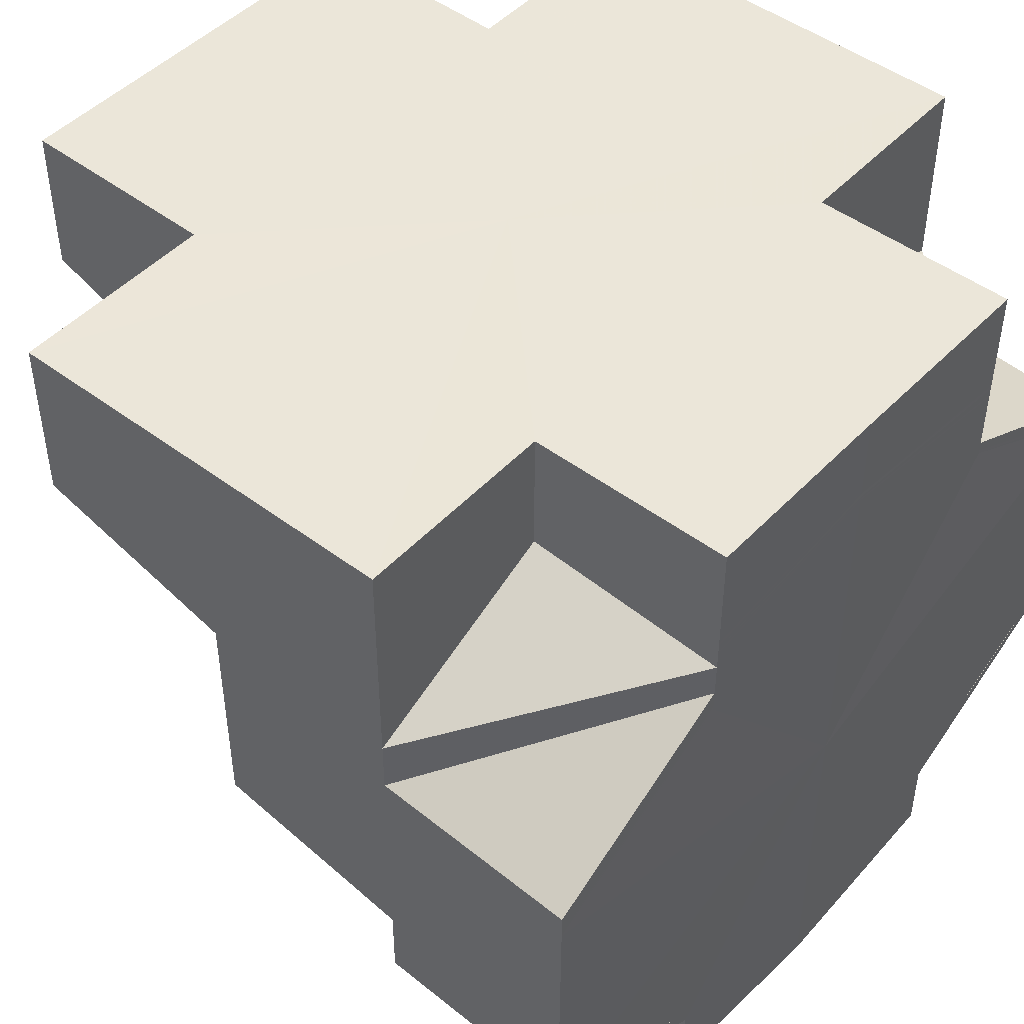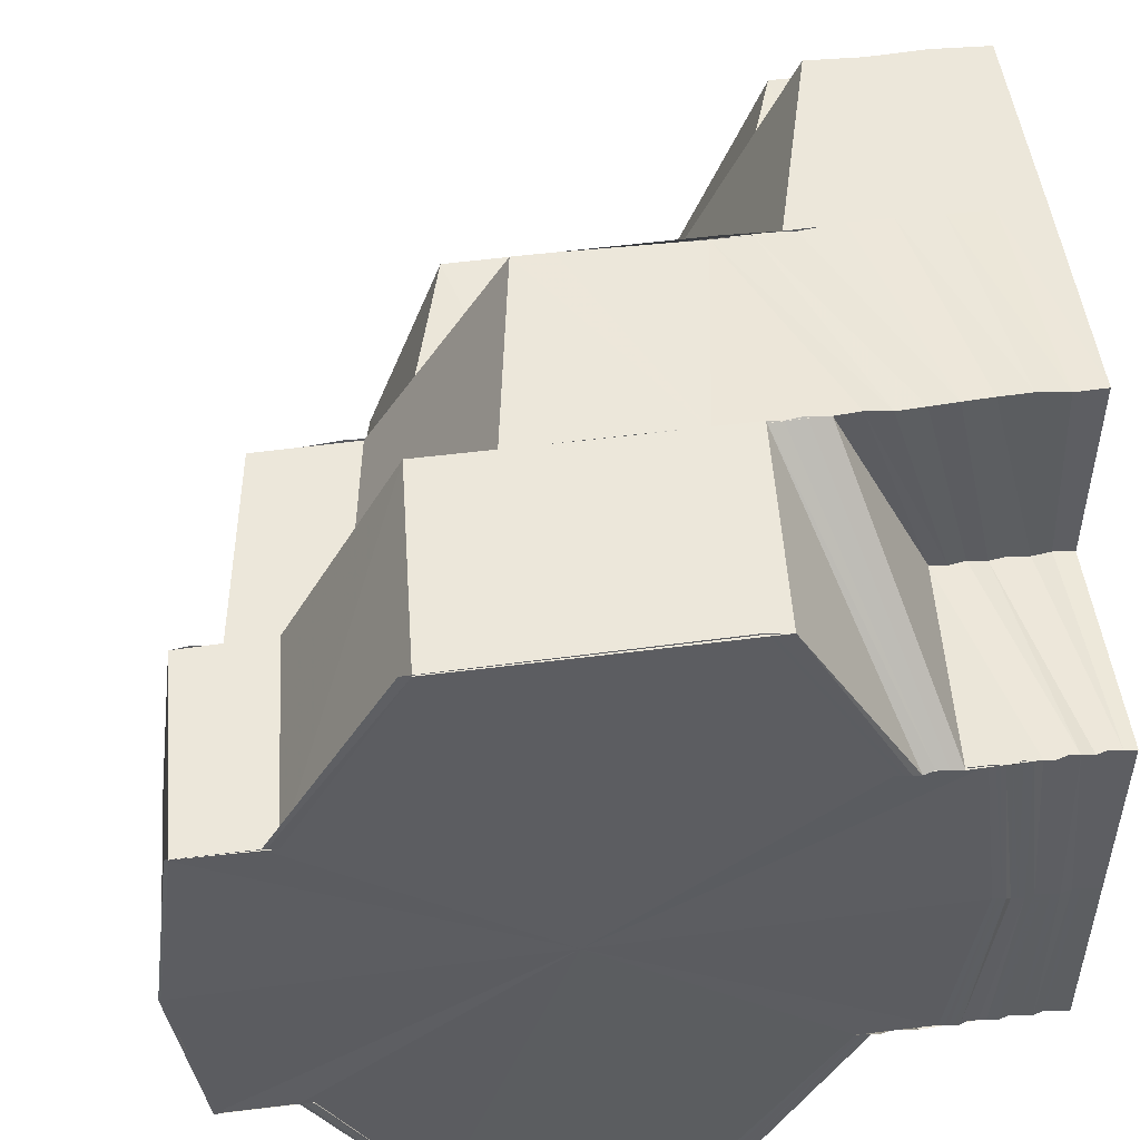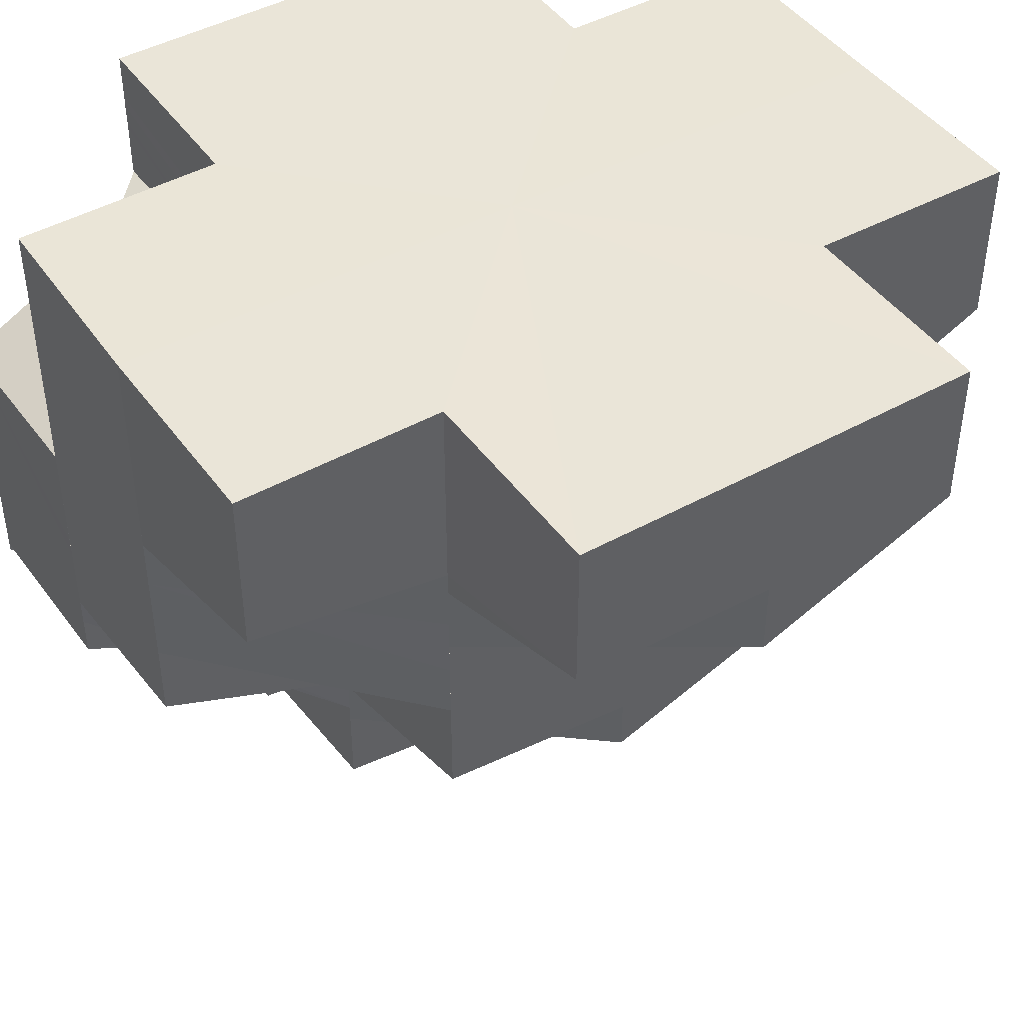
<metadata>
{"format":"obj","ext":"obj","renderer":"f3d","projection":"perspective","resolution":1024,"background":"white","views":[{"elev":47.2,"azim":-139.4,"up":"+Z"},{"elev":51.3,"azim":-97.9,"up":"+Y"},{"elev":44.9,"azim":57.1,"up":"+Z"}]}
</metadata>
<code>
o 21662
v 2228 1874 12.17
v 2228 1874 12.17
v 2228 1874 12.17
v 2228 1874 12.17
v 2228 1874 12.17
v 2228 1874 12.17
v 2228 1874 12.17
v 2228 1874 12.17
v 2228 1874 12.17
v 2228 1874 12.17
v 2228 1874 12.17
v 2228 1874 12.17
v 2228 1874 12.17
v 2228 1874 12.17
v 2228 1874 12.17
v 2228 1874 12.17
v 2228 1874 12.17
v 2228 1874 12.17
v 2228 1874 12.17
v 2228 1874 12.17
v 2228 1874 12.17
v 2228 1874 12.17
v 2228 1874 12.17
v 2228 1874 12.17
v 2228 1874 12.17
v 2228 1874 12.17
v 2228 1874 12.17
v 2228 1874 12.17
v 2228 1874 12.17
v 2228 1874 12.17
v 2228 1874 12.17
v 2228 1874 12.17
v 2228 1874 12.17
v 2228 1874 12.17
v 2228 1874 12.17
v 2228 1874 12.17
v 2228 1874 12.17
v 2228 1874 12.18
v 2228 1874 12.17
v 2228 1874 12.17
v 2228 1874 12.17
v 2228 1874 12.17
v 2228 1874 12.17
v 2228 1874 12.18
v 2228 1874 12.17
v 2228 1874 12.17
v 2228 1874 12.17
v 2228 1874 12.17
v 2228 1874 12.18
v 2228 1874 12.18
v 2228 1874 12.17
v 2228 1874 12.18
v 2228 1874 12.17
v 2228 1874 12.17
v 2228 1874 12.19
v 2228 1874 12.19
v 2228 1874 12.19
v 2228 1874 12.17
v 2228 1874 12.18
v 2228 1874 12.18
v 2228 1874 12.17
v 2228 1874 12.17
v 2228 1874 12.17
v 2228 1874 12.17
v 2228 1874 12.19
v 2228 1874 12.18
v 2228 1874 12.19
v 2228 1874 12.2
v 2228 1874 12.19
v 2228 1874 12.2
v 2228 1874 12.19
v 2228 1874 12.2
v 2228 1874 12.19
v 2228 1874 12.2
v 2228 1874 12.19
v 2228 1874 12.2
v 2228 1874 12.19
v 2228 1874 12.2
v 2228 1874 12.17
v 2228 1874 12.17
v 2228 1874 12.2
v 2228 1874 12.18
v 2228 1874 12.17
v 2228 1874 12.18
v 2228 1874 12.18
v 2228 1874 12.17
v 2228 1874 12.18
v 2228 1874 12.17
v 2228 1874 12.2
v 2228 1874 12.2
v 2228 1874 12.2
v 2228 1874 12.19
v 2228 1874 12.19
v 2228 1874 12.2
v 2228 1874 12.19
v 2228 1874 12.2
v 2228 1874 12.19
v 2228 1874 12.2
v 2228 1874 12.19
v 2228 1874 12.19
v 2228 1874 12.19
v 2228 1874 12.19
v 2228 1874 12.19
v 2228 1874 12.18
v 2228 1874 12.19
v 2228 1874 12.19
v 2228 1874 12.19
v 2228 1874 12.18
v 2228 1874 12.18
v 2228 1874 12.18
v 2228 1874 12.18
v 2228 1874 12.18
v 2228 1874 12.17
v 2228 1874 12.18
v 2228 1874 12.18
v 2228 1874 12.19
v 2228 1874 12.19
v 2228 1874 12.2
v 2228 1874 12.2
v 2228 1874 12.2
v 2228 1874 12.19
v 2228 1874 12.2
v 2228 1874 12.2
v 2228 1874 12.2
v 2228 1874 12.2
v 2228 1874 12.2
v 2228 1874 12.2
v 2228 1874 12.2
v 2228 1874 12.2
v 2228 1874 12.19
v 2228 1874 12.19
v 2228 1874 12.19
v 2228 1874 12.19
v 2228 1874 12.2
v 2228 1874 12.2
v 2228 1874 12.2
v 2228 1874 12.2
v 2228 1874 12.19
v 2228 1874 12.19
v 2228 1874 12.2
v 2228 1874 12.2
v 2228 1874 12.2
v 2228 1874 12.2
v 2228 1874 12.2
v 2228 1874 12.2
v 2228 1874 12.21
v 2228 1874 12.21
v 2228 1874 12.21
v 2228 1874 12.21
v 2228 1874 12.21
v 2228 1874 12.21
v 2228 1874 12.21
v 2228 1874 12.21
v 2228 1874 12.21
v 2228 1874 12.21
v 2228 1874 12.21
v 2228 1874 12.21
v 2228 1874 12.2
v 2228 1874 12.2
v 2228 1874 12.2
v 2228 1874 12.21
v 2228 1874 12.2
v 2228 1874 12.21
v 2228 1874 12.2
v 2228 1874 12.2
v 2228 1874 12.2
v 2228 1874 12.2
v 2228 1874 12.2
v 2228 1874 12.2
v 2228 1874 12.2
v 2228 1874 12.2
v 2228 1874 12.2
v 2228 1874 12.2
v 2228 1874 12.2
v 2228 1874 12.2
v 2228 1874 12.2
v 2228 1874 12.2
v 2228 1874 12.2
v 2228 1874 12.2
v 2228 1874 12.2
v 2228 1874 12.2
v 2228 1874 12.2
v 2228 1874 12.2
v 2228 1874 12.2
v 2228 1874 12.2
v 2228 1874 12.2
v 2228 1874 12.2
v 2228 1874 12.2
v 2228 1874 12.2
v 2228 1874 12.2
v 2228 1874 12.2
v 2228 1874 12.2
v 2228 1874 12.2
v 2228 1874 12.2
v 2228 1874 12.2
v 2228 1874 12.2
v 2228 1874 12.17
v 2228 1874 12.17
v 2228 1874 12.17
v 2228 1874 12.17
v 2228 1874 12.17
v 2228 1874 12.17
v 2228 1874 12.18
v 2228 1874 12.17
v 2228 1874 12.17
v 2228 1874 12.17
v 2228 1874 12.18
v 2228 1874 12.18
v 2228 1874 12.18
v 2228 1874 12.17
v 2228 1874 12.18
v 2228 1874 12.18
v 2228 1874 12.18
v 2228 1874 12.18
v 2228 1874 12.17
v 2228 1874 12.17
v 2228 1874 12.18
v 2228 1874 12.17
v 2228 1874 12.18
v 2228 1874 12.18
v 2228 1874 12.19
v 2228 1874 12.18
v 2228 1874 12.18
v 2228 1874 12.17
v 2228 1874 12.19
v 2228 1874 12.19
v 2228 1874 12.2
v 2228 1874 12.19
v 2228 1874 12.2
v 2228 1874 12.2
v 2228 1874 12.19
v 2228 1874 12.2
v 2228 1874 12.2
v 2228 1874 12.2
v 2228 1874 12.2
v 2228 1874 12.2
v 2228 1874 12.2
v 2228 1874 12.2
v 2228 1874 12.2
v 2228 1874 12.2
v 2228 1874 12.2
v 2228 1874 12.2
v 2228 1874 12.2
v 2228 1874 12.21
v 2228 1874 12.2
v 2228 1874 12.21
v 2228 1874 12.21
v 2228 1874 12.21
v 2228 1874 12.21
v 2228 1874 12.21
v 2228 1874 12.21
v 2228 1874 12.21
v 2228 1874 12.21
v 2228 1874 12.21
v 2228 1874 12.21
v 2228 1874 12.21
v 2228 1874 12.2
v 2228 1874 12.21
v 2228 1874 12.21
v 2228 1874 12.2
v 2228 1874 12.21
v 2228 1874 12.2
v 2228 1874 12.2
v 2228 1874 12.2
v 2228 1874 12.2
v 2228 1874 12.2
v 2228 1874 12.2
v 2228 1874 12.2
v 2228 1874 12.2
v 2228 1874 12.2
v 2228 1874 12.2
v 2228 1874 12.2
v 2228 1874 12.2
v 2228 1874 12.2
v 2228 1874 12.2
v 2228 1874 12.2
v 2228 1874 12.2
v 2228 1874 12.2
v 2228 1874 12.2
v 2228 1874 12.2
v 2228 1874 12.2
v 2228 1874 12.2
v 2228 1874 12.2
v 2228 1874 12.2
v 2228 1874 12.2
v 2228 1874 12.2
v 2228 1874 12.21
v 2228 1874 12.21
v 2228 1874 12.2
v 2228 1874 12.21
v 2228 1874 12.21
v 2228 1874 12.21
v 2228 1874 12.21
v 2228 1874 12.21
v 2228 1874 12.21
v 2228 1874 12.21
v 2228 1874 12.21
v 2228 1874 12.21
v 2228 1874 12.21
v 2228 1874 12.21
v 2228 1874 12.21
v 2228 1874 12.21
v 2228 1874 12.21
v 2228 1874 12.21
v 2228 1874 12.21
v 2228 1874 12.21
v 2228 1874 12.21
v 2228 1874 12.2
v 2228 1874 12.2
v 2228 1874 12.2
v 2228 1874 12.2
v 2228 1874 12.2
v 2228 1874 12.2
v 2228 1874 12.2
v 2228 1874 12.2
v 2228 1874 12.2
v 2228 1874 12.2
v 2228 1874 12.2
v 2228 1874 12.2
v 2228 1874 12.2
v 2228 1874 12.2
v 2228 1874 12.2
v 2228 1874 12.2
v 2228 1874 12.2
v 2228 1874 12.2
v 2228 1874 12.2
v 2228 1874 12.2
v 2228 1874 12.2
v 2228 1874 12.2
v 2228 1874 12.2
v 2228 1874 12.2
v 2228 1874 12.2
v 2228 1874 12.2
v 2228 1874 12.2
v 2228 1874 12.21
v 2228 1874 12.2
v 2228 1874 12.2
v 2228 1874 12.21
v 2228 1874 12.21
v 2228 1874 12.21
v 2228 1874 12.21
v 2228 1874 12.21
v 2228 1874 12.2
v 2228 1874 12.2
v 2228 1874 12.2
v 2228 1874 12.21
v 2228 1874 12.2
v 2228 1874 12.2
v 2228 1874 12.2
v 2228 1874 12.2
v 2228 1874 12.2
v 2228 1874 12.2
v 2228 1874 12.2
v 2228 1874 12.21
v 2228 1874 12.2
v 2228 1874 12.2
v 2228 1874 12.2
v 2228 1874 12.2
v 2228 1874 12.2
v 2228 1874 12.2
v 2228 1874 12.21
v 2228 1874 12.2
v 2228 1874 12.19
v 2228 1874 12.2
v 2228 1874 12.19
v 2228 1874 12.19
v 2228 1874 12.19
v 2228 1874 12.19
v 2228 1874 12.19
v 2228 1874 12.19
v 2228 1874 12.19
v 2228 1874 12.19
v 2228 1874 12.18
v 2228 1874 12.19
v 2228 1874 12.18
v 2228 1874 12.18
v 2228 1874 12.18
v 2228 1874 12.18
v 2228 1874 12.18
v 2228 1874 12.19
v 2228 1874 12.19
v 2228 1874 12.19
v 2228 1874 12.19
v 2228 1874 12.19
v 2228 1874 12.19
v 2228 1874 12.19
v 2228 1874 12.2
v 2228 1874 12.19
v 2228 1874 12.2
v 2228 1874 12.2
v 2228 1874 12.2
v 2228 1874 12.2
v 2228 1874 12.2
v 2228 1874 12.2
v 2228 1874 12.2
v 2228 1874 12.2
v 2228 1874 12.2
v 2228 1874 12.2
v 2228 1874 12.2
v 2228 1874 12.21
v 2228 1874 12.2
v 2228 1874 12.2
v 2228 1874 12.2
v 2228 1874 12.2
v 2228 1874 12.2
v 2228 1874 12.2
v 2228 1874 12.21
v 2228 1874 12.21
v 2228 1874 12.21
v 2228 1874 12.21
v 2228 1874 12.2
v 2228 1874 12.2
v 2228 1874 12.2
v 2228 1874 12.21
v 2228 1874 12.21
v 2228 1874 12.2
v 2228 1874 12.2
v 2228 1874 12.2
v 2228 1874 12.21
v 2228 1874 12.21
v 2228 1874 12.21
v 2228 1874 12.2
v 2228 1874 12.21
v 2228 1874 12.21
v 2228 1874 12.2
v 2228 1874 12.21
v 2228 1874 12.21
v 2228 1874 12.2
v 2228 1874 12.2
v 2228 1874 12.2
v 2228 1874 12.2
v 2228 1874 12.21
v 2228 1874 12.2
v 2228 1874 12.2
v 2228 1874 12.2
v 2228 1874 12.2
v 2228 1874 12.2
v 2228 1874 12.2
v 2228 1874 12.2
v 2228 1874 12.2
v 2228 1874 12.2
v 2228 1874 12.2
v 2228 1874 12.2
v 2228 1874 12.2
v 2228 1874 12.2
v 2228 1874 12.19
v 2228 1874 12.19
v 2228 1874 12.19
v 2228 1874 12.19
v 2228 1874 12.19
v 2228 1874 12.19
v 2228 1874 12.19
v 2228 1874 12.18
v 2228 1874 12.18
v 2228 1874 12.19
v 2228 1874 12.18
v 2228 1874 12.18
v 2228 1874 12.18
v 2228 1874 12.18
v 2228 1874 12.18
v 2228 1874 12.19
v 2228 1874 12.19
v 2228 1874 12.19
v 2228 1874 12.2
v 2228 1874 12.2
v 2228 1874 12.2
v 2228 1874 12.2
v 2228 1874 12.2
v 2228 1874 12.2
v 2228 1874 12.2
v 2228 1874 12.19
v 2228 1874 12.2
v 2228 1874 12.2
v 2228 1874 12.2
v 2228 1874 12.19
v 2228 1874 12.18
v 2228 1874 12.18
v 2228 1874 12.18
v 2228 1874 12.19
v 2228 1874 12.18
v 2228 1874 12.17
v 2228 1874 12.18
v 2228 1874 12.18
v 2228 1874 12.18
v 2228 1874 12.18
v 2228 1874 12.17
v 2228 1874 12.18
v 2228 1874 12.18
v 2228 1874 12.18
v 2228 1874 12.18
v 2228 1874 12.18
v 2228 1874 12.18
v 2228 1874 12.18
v 2228 1874 12.18
v 2228 1874 12.18
v 2228 1874 12.18
v 2228 1874 12.18
v 2228 1874 12.19
v 2228 1874 12.18
v 2228 1874 12.19
v 2228 1874 12.19
v 2228 1874 12.18
v 2228 1874 12.19
v 2228 1874 12.18
v 2228 1874 12.18
v 2228 1874 12.17
v 2228 1874 12.18
v 2228 1874 12.18
v 2228 1874 12.18
v 2228 1874 12.18
v 2228 1874 12.18
v 2228 1874 12.17
v 2228 1874 12.17
v 2228 1874 12.17
v 2228 1874 12.17
v 2228 1874 12.18
v 2228 1874 12.18
v 2228 1874 12.19
v 2228 1874 12.18
v 2228 1874 12.18
v 2228 1874 12.18
v 2228 1874 12.19
v 2228 1874 12.17
v 2228 1874 12.18
v 2228 1874 12.18
f 1 2 3
f 4 5 1
f 6 7 2
f 7 8 9
f 10 6 11
f 11 12 13
f 14 15 12
f 14 16 15
f 17 14 18
f 18 15 19
f 15 20 21
f 22 23 15
f 23 24 25
f 15 26 25
f 27 28 26
f 28 29 30
f 31 27 32
f 32 33 34
f 25 35 36
f 37 35 38
f 39 40 36
f 41 39 42
f 43 42 44
f 45 41 46
f 47 45 48
f 42 49 50
f 51 52 49
f 53 51 49
f 46 54 55
f 50 56 55
f 56 57 55
f 58 59 55
f 60 61 55
f 62 63 55
f 64 62 55
f 65 66 55
f 67 65 55
f 68 67 55
f 68 69 67
f 68 70 69
f 70 71 69
f 70 72 71
f 72 73 71
f 72 74 73
f 74 75 73
f 74 76 77
f 78 68 55
f 79 80 55
f 81 78 55
f 82 83 79
f 82 84 83
f 85 86 83
f 87 82 88
f 89 81 55
f 89 90 81
f 91 89 55
f 57 91 55
f 57 92 91
f 92 93 91
f 93 94 91
f 93 95 94
f 95 96 94
f 97 98 96
f 99 97 96
f 100 101 95
f 101 102 103
f 104 101 100
f 101 105 106
f 105 107 106
f 108 109 104
f 110 108 104
f 111 112 100
f 113 111 114
f 115 100 116
f 114 115 116
f 117 107 118
f 107 119 120
f 107 121 119
f 121 122 119
f 121 123 122
f 123 124 122
f 123 125 124
f 125 126 124
f 127 128 126
f 125 129 126
f 130 129 125
f 130 131 129
f 132 130 125
f 133 130 132
f 128 134 135
f 131 136 137
f 138 139 132
f 134 140 141
f 140 142 143
f 142 144 145
f 144 146 147
f 146 148 149
f 148 150 151
f 150 152 153
f 154 153 155
f 156 155 157
f 158 157 159
f 160 161 156
f 162 160 158
f 161 163 154
f 164 162 165
f 165 159 166
f 167 164 168
f 168 166 169
f 170 167 171
f 171 169 172
f 173 170 174
f 175 172 176
f 126 175 177
f 178 177 179
f 177 180 179
f 178 179 181
f 182 178 181
f 181 179 183
f 179 184 183
f 179 180 184
f 181 183 185
f 180 186 184
f 182 181 187
f 187 181 185
f 188 182 187
f 187 185 189
f 188 187 190
f 190 187 189
f 191 188 190
f 190 189 192
f 191 190 193
f 193 190 192
f 194 191 193
f 193 192 195
f 194 193 196
f 196 193 195
f 90 194 196
f 196 195 78
f 90 196 81
f 81 196 78
f 197 198 199
f 200 201 202
f 203 204 200
f 200 205 206
f 207 208 205
f 209 207 210
f 207 211 208
f 211 212 208
f 211 213 214
f 212 215 216
f 212 217 218
f 219 217 220
f 221 222 84
f 223 222 224
f 221 225 222
f 75 225 221
f 75 226 225
f 227 226 228
f 229 230 226
f 230 231 226
f 230 232 231
f 232 233 231
f 232 234 233
f 234 235 233
f 234 236 237
f 238 239 236
f 240 241 239
f 242 243 241
f 244 245 243
f 246 247 245
f 248 249 247
f 250 251 249
f 252 253 248
f 254 250 255
f 255 256 257
f 258 254 259
f 259 257 260
f 261 258 262
f 262 260 263
f 264 261 265
f 265 263 266
f 267 264 268
f 268 266 269
f 270 269 271
f 272 267 270
f 273 272 274
f 275 274 234
f 276 275 186
f 180 276 186
f 135 276 180
f 277 278 180
f 278 279 276
f 276 280 275
f 141 280 276
f 279 281 280
f 280 282 283
f 281 284 285
f 143 285 280
f 280 285 238
f 285 286 282
f 284 287 288
f 145 288 285
f 285 288 240
f 288 289 286
f 287 290 291
f 147 291 288
f 288 291 242
f 291 292 289
f 290 293 294
f 149 294 291
f 291 294 244
f 294 295 292
f 252 296 295
f 151 252 294
f 294 252 246
f 293 297 252
f 297 298 252
f 298 299 296
f 297 298 300
f 298 250 300
f 150 297 300
f 250 301 300
f 301 302 256
f 163 150 300
f 163 303 304
f 305 304 306
f 307 163 300
f 308 306 309
f 310 309 311
f 312 311 313
f 314 313 315
f 316 315 317
f 131 318 316
f 318 319 314
f 318 320 136
f 319 321 320
f 322 323 319
f 319 324 312
f 324 325 321
f 326 324 319
f 323 327 324
f 328 329 326
f 329 330 331
f 331 332 324
f 324 332 310
f 327 333 332
f 332 334 325
f 330 335 336
f 336 337 332
f 332 337 308
f 337 338 334
f 333 339 337
f 337 340 305
f 339 307 337
f 307 341 338
f 339 307 300
f 335 339 300
f 335 342 343
f 344 343 345
f 346 335 300
f 347 346 344
f 348 345 349
f 350 347 348
f 351 349 352
f 353 350 351
f 346 354 355
f 356 355 357
f 358 357 359
f 360 361 356
f 362 360 358
f 363 351 364
f 363 364 365
f 366 363 365
f 366 365 367
f 368 366 367
f 368 367 133
f 369 368 133
f 370 368 369
f 369 371 372
f 373 374 369
f 375 372 376
f 377 373 375
f 378 375 379
f 380 381 370
f 382 380 370
f 380 383 381
f 383 384 381
f 385 383 380
f 386 385 380
f 386 380 382
f 385 387 383
f 388 386 382
f 383 389 384
f 387 389 383
f 389 390 384
f 387 391 389
f 389 362 390
f 391 362 389
f 392 391 387
f 393 394 391
f 395 396 392
f 397 395 398
f 399 392 398
f 394 400 401
f 401 360 362
f 402 403 362
f 362 404 405
f 360 406 404
f 403 407 360
f 407 408 360
f 408 409 406
f 407 408 300
f 400 407 300
f 408 346 300
f 400 410 411
f 412 411 413
f 414 400 300
f 396 414 412
f 414 415 416
f 417 416 418
f 419 414 300
f 420 419 300
f 301 420 300
f 419 421 422
f 423 301 424
f 420 419 425
f 425 426 417
f 427 420 425
f 425 422 428
f 424 425 429
f 429 428 430
f 429 425 399
f 431 427 429
f 432 423 433
f 433 429 434
f 435 431 434
f 434 429 436
f 437 432 438
f 438 434 439
f 440 435 439
f 434 436 441
f 442 437 443
f 443 439 444
f 445 440 444
f 441 436 446
f 436 398 446
f 441 446 447
f 448 441 447
f 448 447 449
f 450 448 449
f 450 449 451
f 452 450 451
f 451 449 453
f 452 451 454
f 455 452 454
f 455 454 456
f 451 453 457
f 458 456 459
f 460 461 456
f 462 463 455
f 464 465 463
f 466 463 462
f 467 466 468
f 469 470 466
f 465 445 471
f 472 471 463
f 470 473 472
f 474 444 471
f 473 442 474
f 462 475 476
f 477 476 478
f 479 462 480
f 479 480 477
f 481 482 483
f 482 484 485
f 24 486 482
f 486 487 488
f 489 490 488
f 491 490 492
f 490 493 494
f 490 494 495
f 496 497 494
f 497 138 498
f 494 499 500
f 499 498 500
f 501 132 498
f 502 503 501
f 504 505 489
f 506 504 489
f 504 507 505
f 507 508 505
f 457 507 504
f 509 457 504
f 509 504 506
f 457 453 507
f 510 509 506
f 510 506 33
f 506 511 512
f 513 510 514
f 514 506 515
f 507 516 508
f 453 516 507
f 453 388 516
f 388 382 516
f 516 382 517
f 517 518 519
f 516 520 521
f 382 522 520
f 523 524 525

</code>
